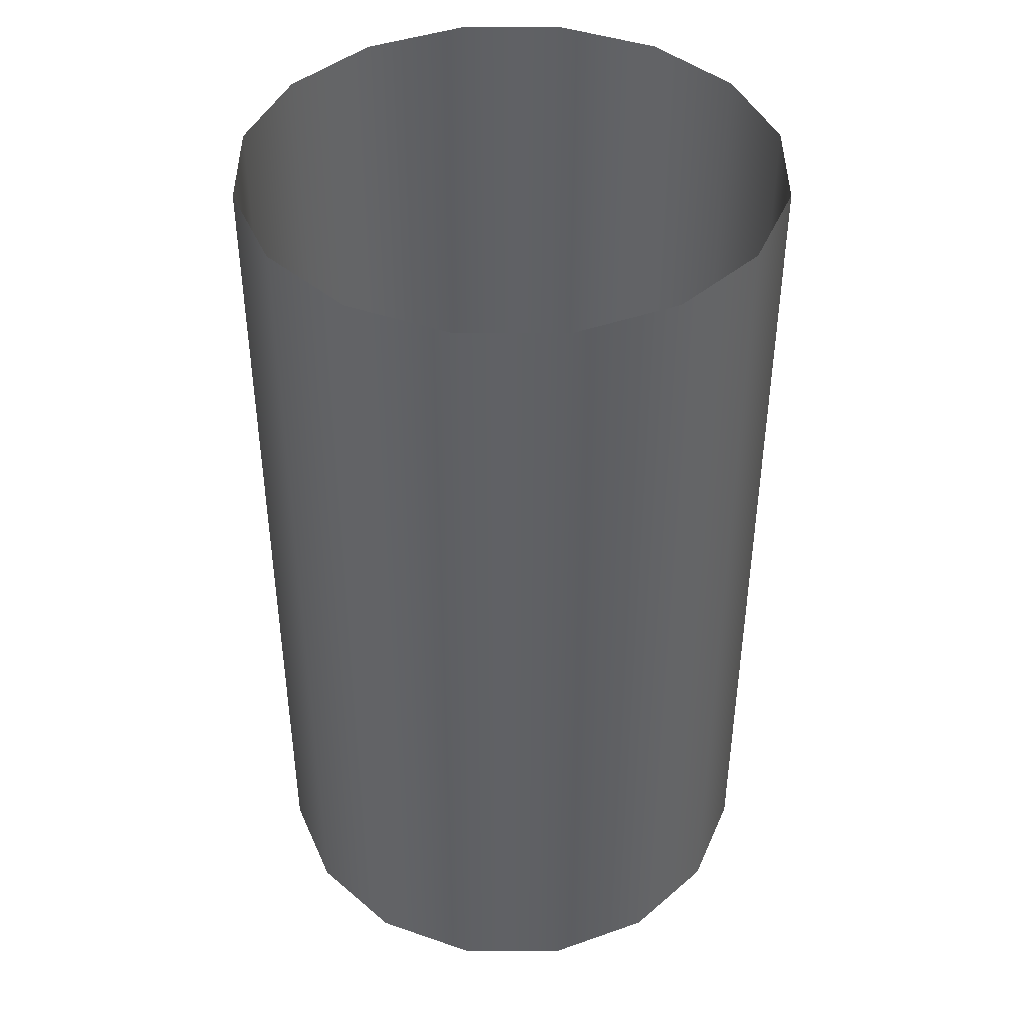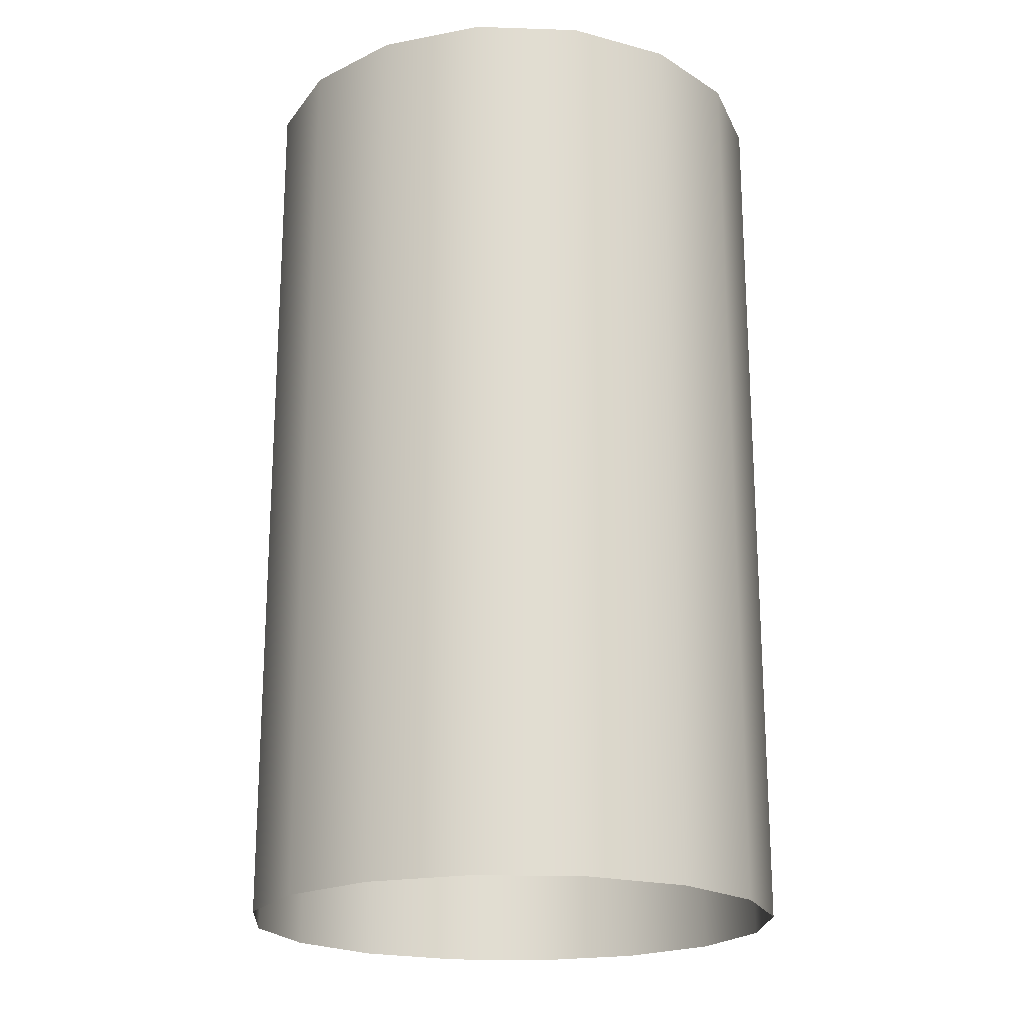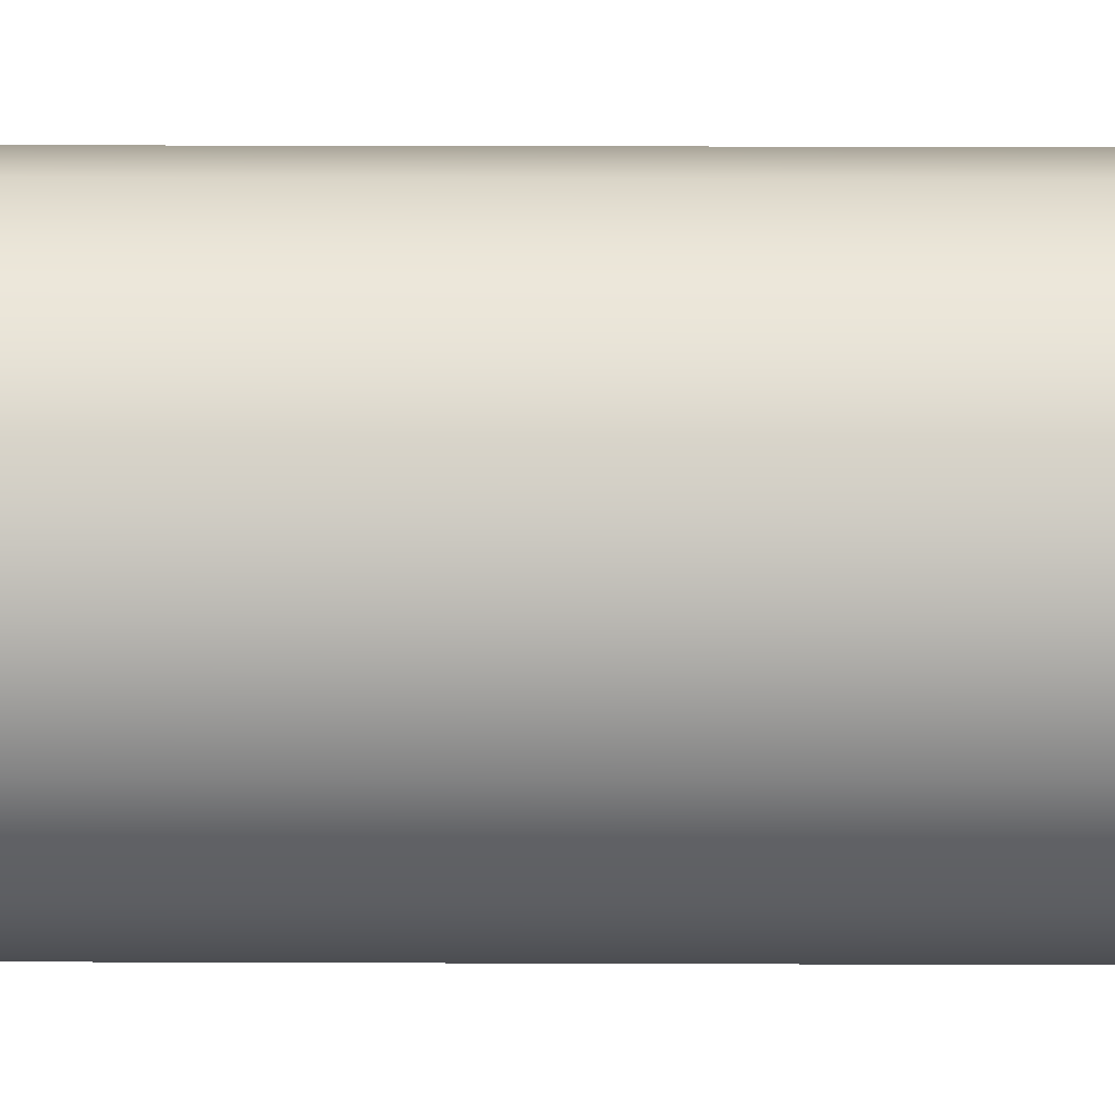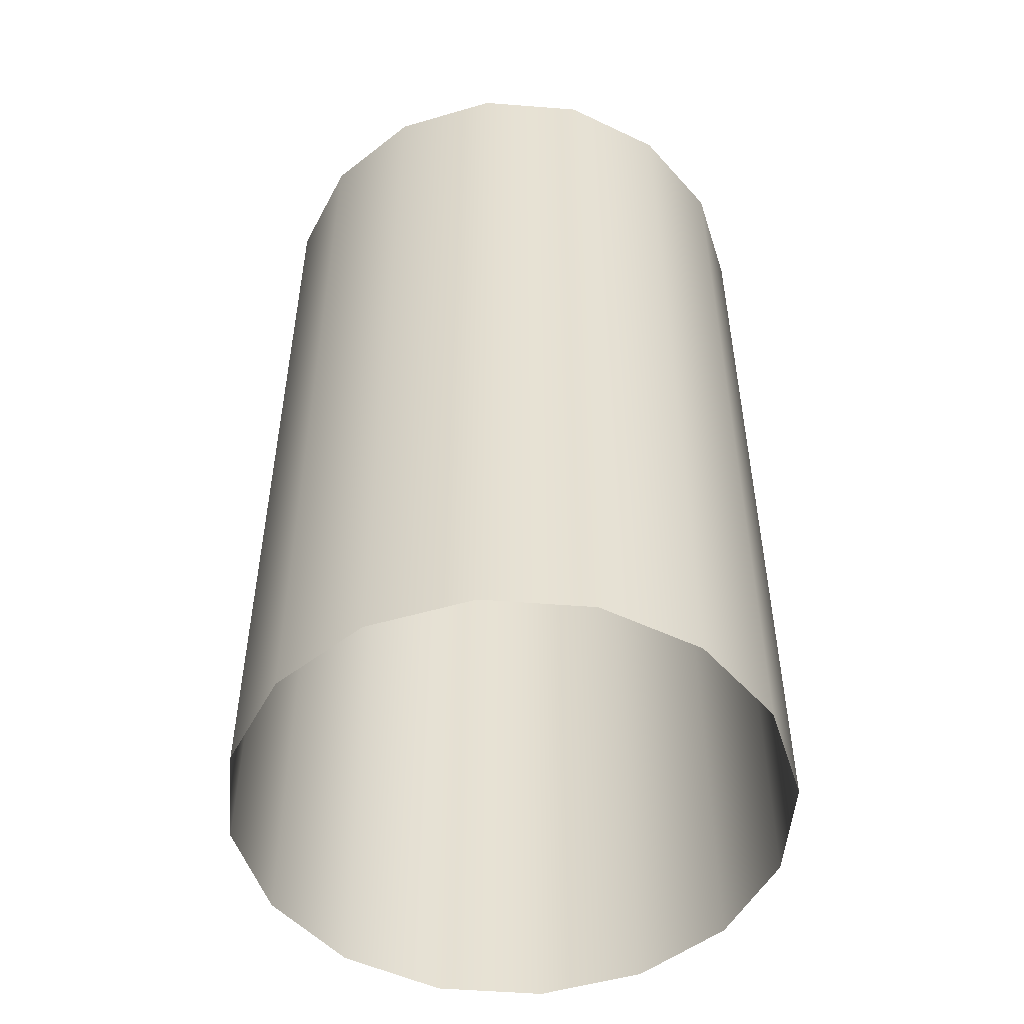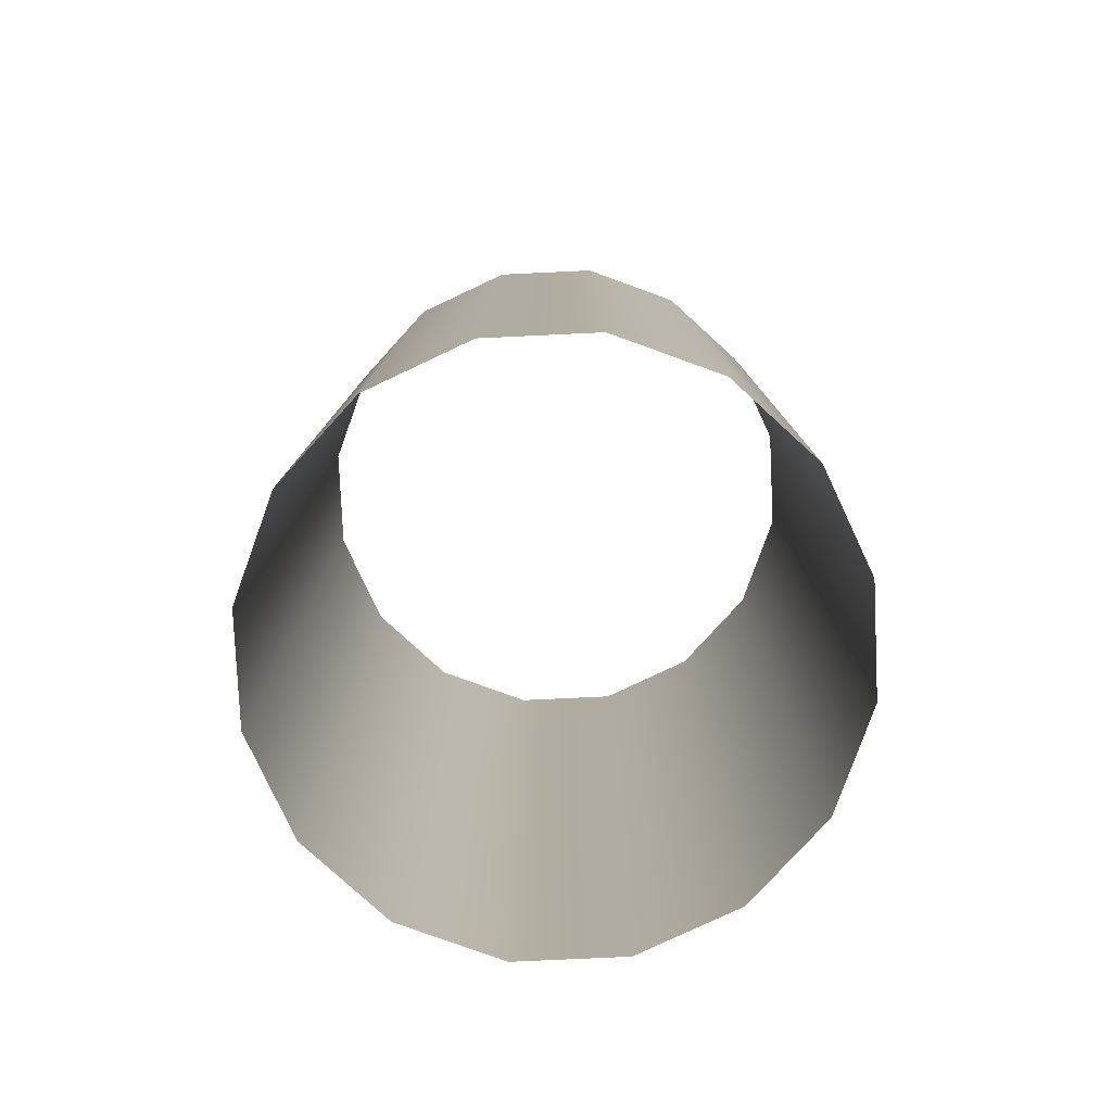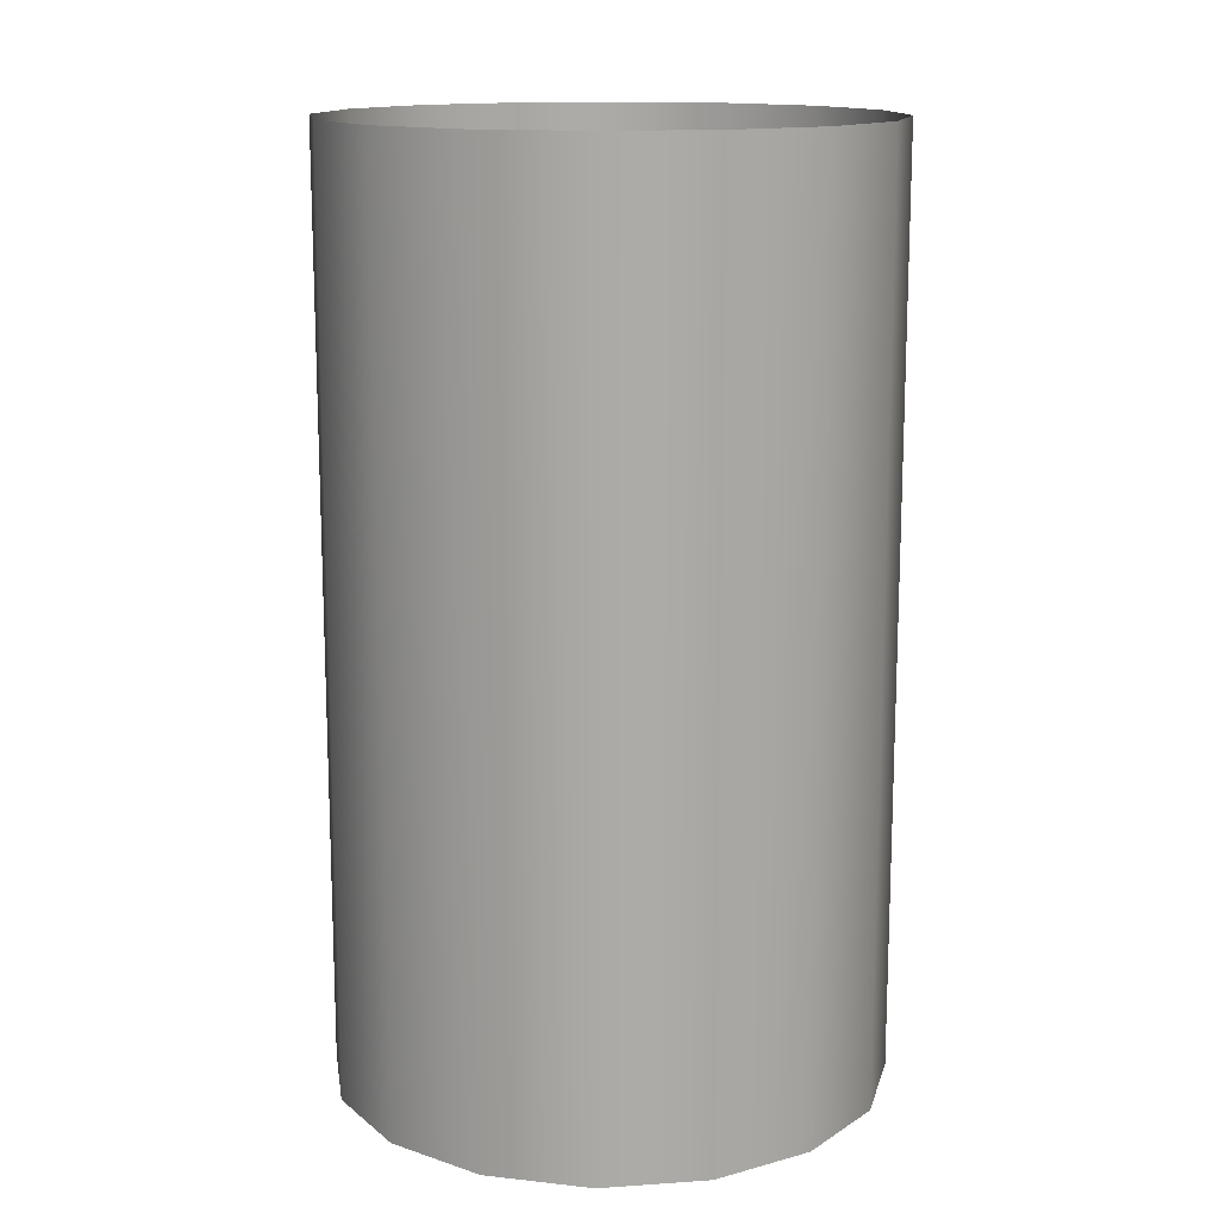
<metadata>
{"format":"obj","ext":"obj","renderer":"f3d","projection":"perspective","resolution":1024,"background":"white","views":[{"elev":42.6,"azim":33.6,"up":"+Y"},{"elev":-20.5,"azim":-82.2,"up":"+Y"},{"elev":29.1,"azim":90.3,"up":"+Z"},{"elev":-51.3,"azim":118.9,"up":"+Y"},{"elev":-79.6,"azim":36.4,"up":"+Y"},{"elev":14.1,"azim":2.6,"up":"+Y"}]}
</metadata>
<code>
g default
v 6.125 3.225 -2.537
v 4.688 3.225 -4.688
v 2.537 3.225 -6.125
v 3e-06 3.225 -6.63
v -2.537 3.225 -6.125
v -4.688 3.225 -4.688
v -6.125 3.225 -2.537
v -6.63 3.225 -2e-06
v -6.125 3.225 2.537
v -4.688 3.225 4.688
v -2.537 3.225 6.125
v -1e-06 3.225 6.63
v 2.537 3.225 6.125
v 4.688 3.225 4.688
v 6.125 3.225 2.537
v 6.63 3.225 0
v 6.125 25.6 -2.537
v 4.688 25.6 -4.688
v 2.537 25.6 -6.125
v 3e-06 25.6 -6.63
v -2.537 25.6 -6.125
v -4.688 25.6 -4.688
v -6.125 25.6 -2.537
v -6.63 25.6 -2e-06
v -6.125 25.6 2.537
v -4.688 25.6 4.688
v -2.537 25.6 6.125
v -1e-06 25.6 6.63
v 2.537 25.6 6.125
v 4.688 25.6 4.688
v 6.125 25.6 2.537
v 6.63 25.6 0
g pCylinder1
f 1 2 18 17
f 2 3 19 18
f 3 4 20 19
f 4 5 21 20
f 5 6 22 21
f 6 7 23 22
f 7 8 24 23
f 8 9 25 24
f 9 10 26 25
f 10 11 27 26
f 11 12 28 27
f 12 13 29 28
f 13 14 30 29
f 14 15 31 30
f 15 16 32 31
f 16 1 17 32

</code>
